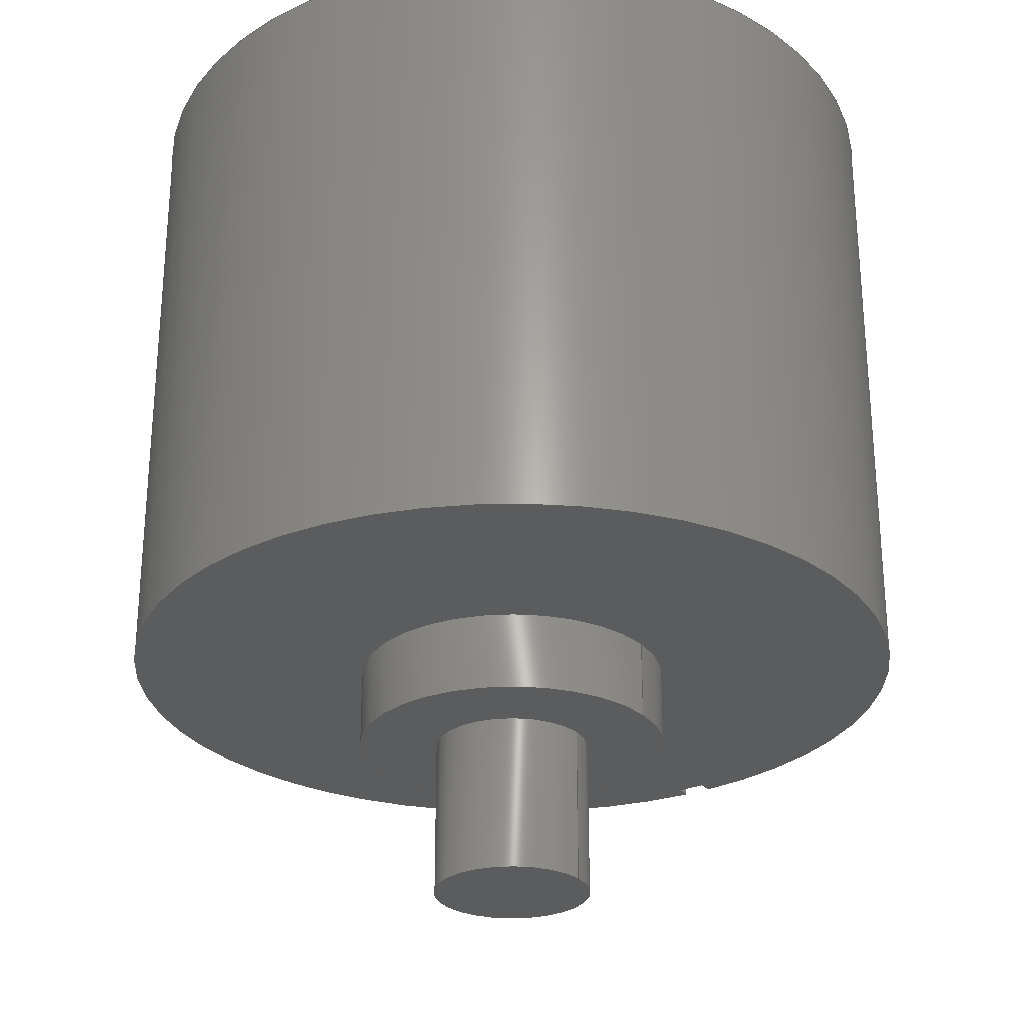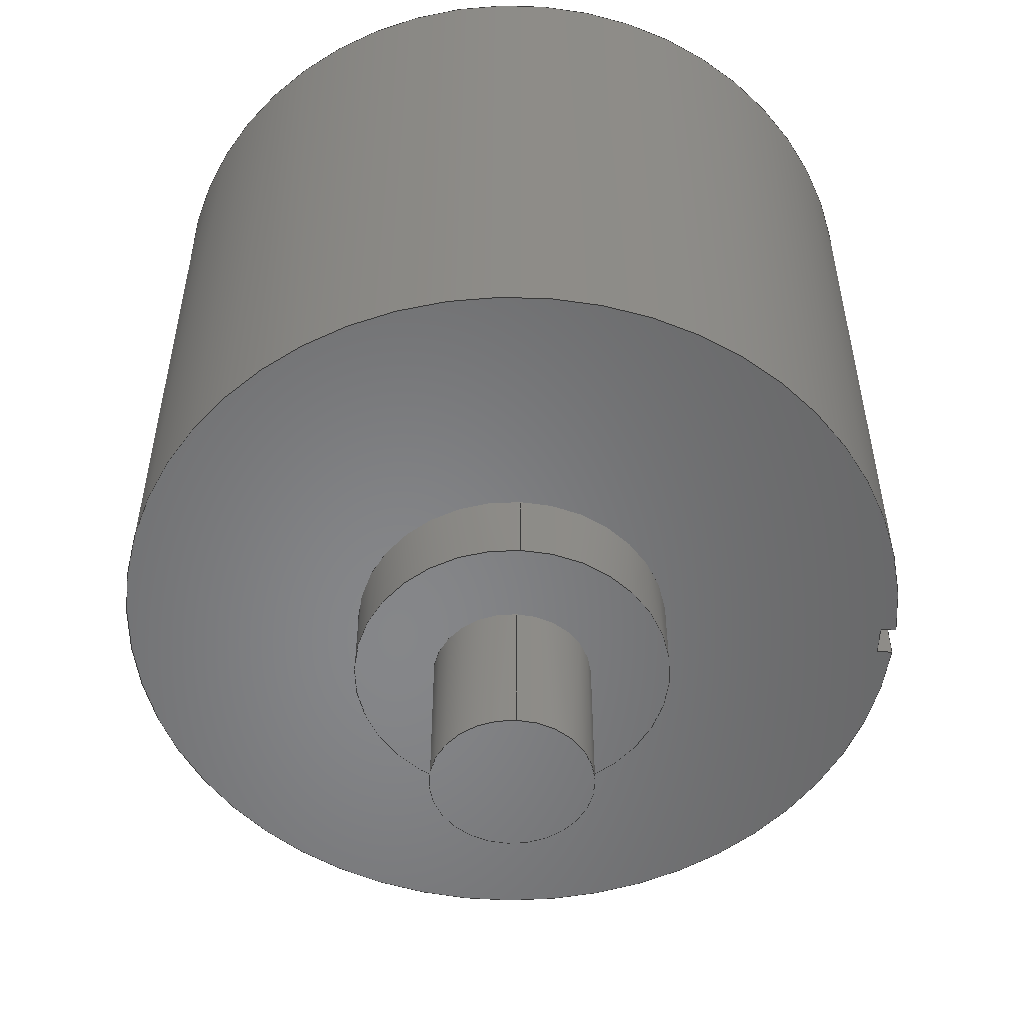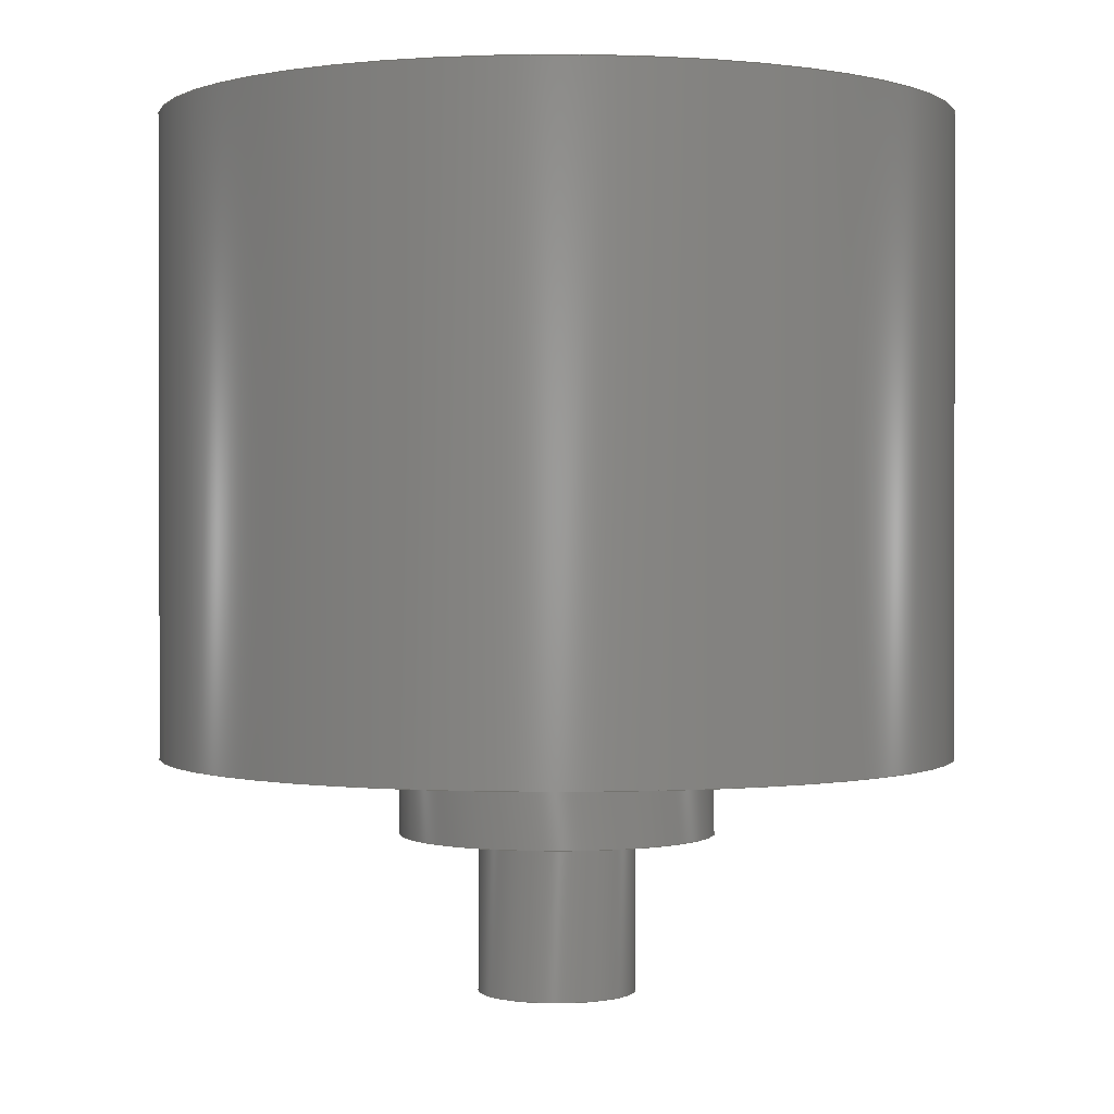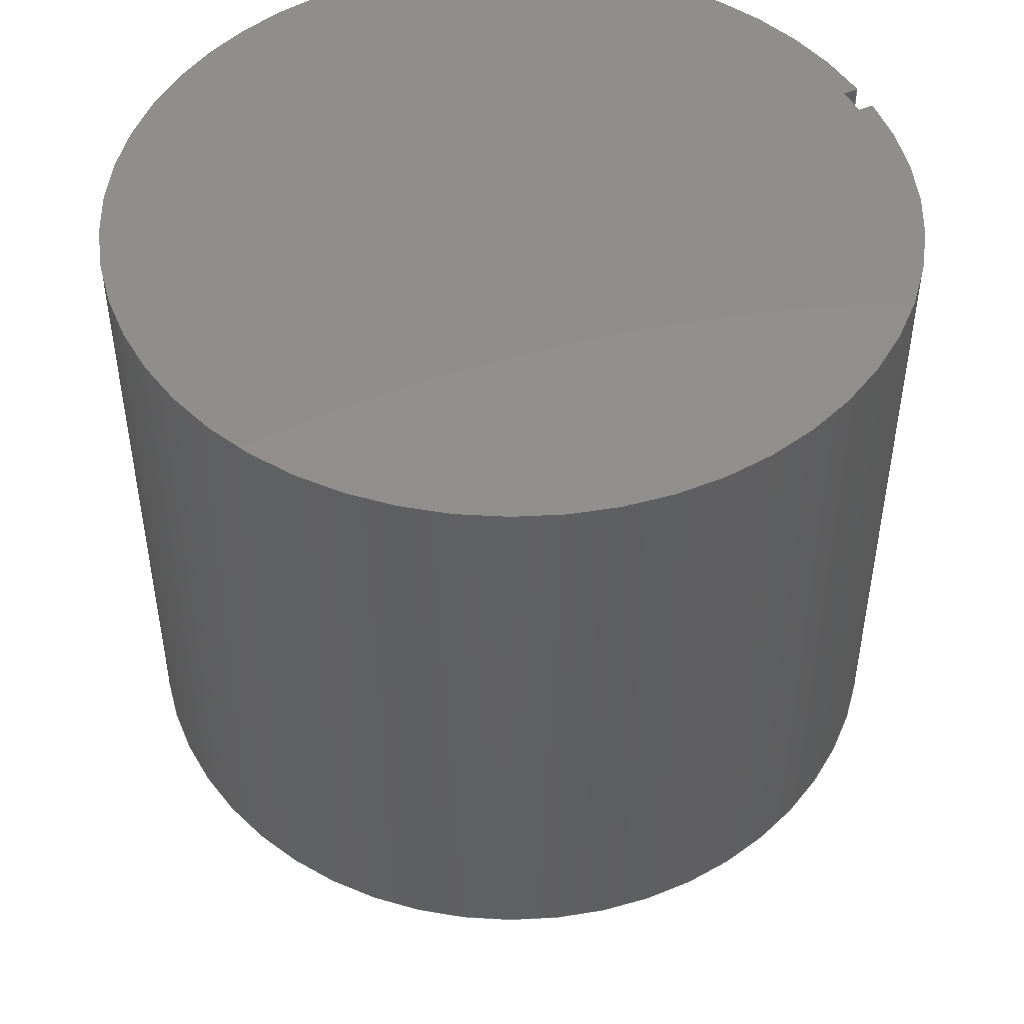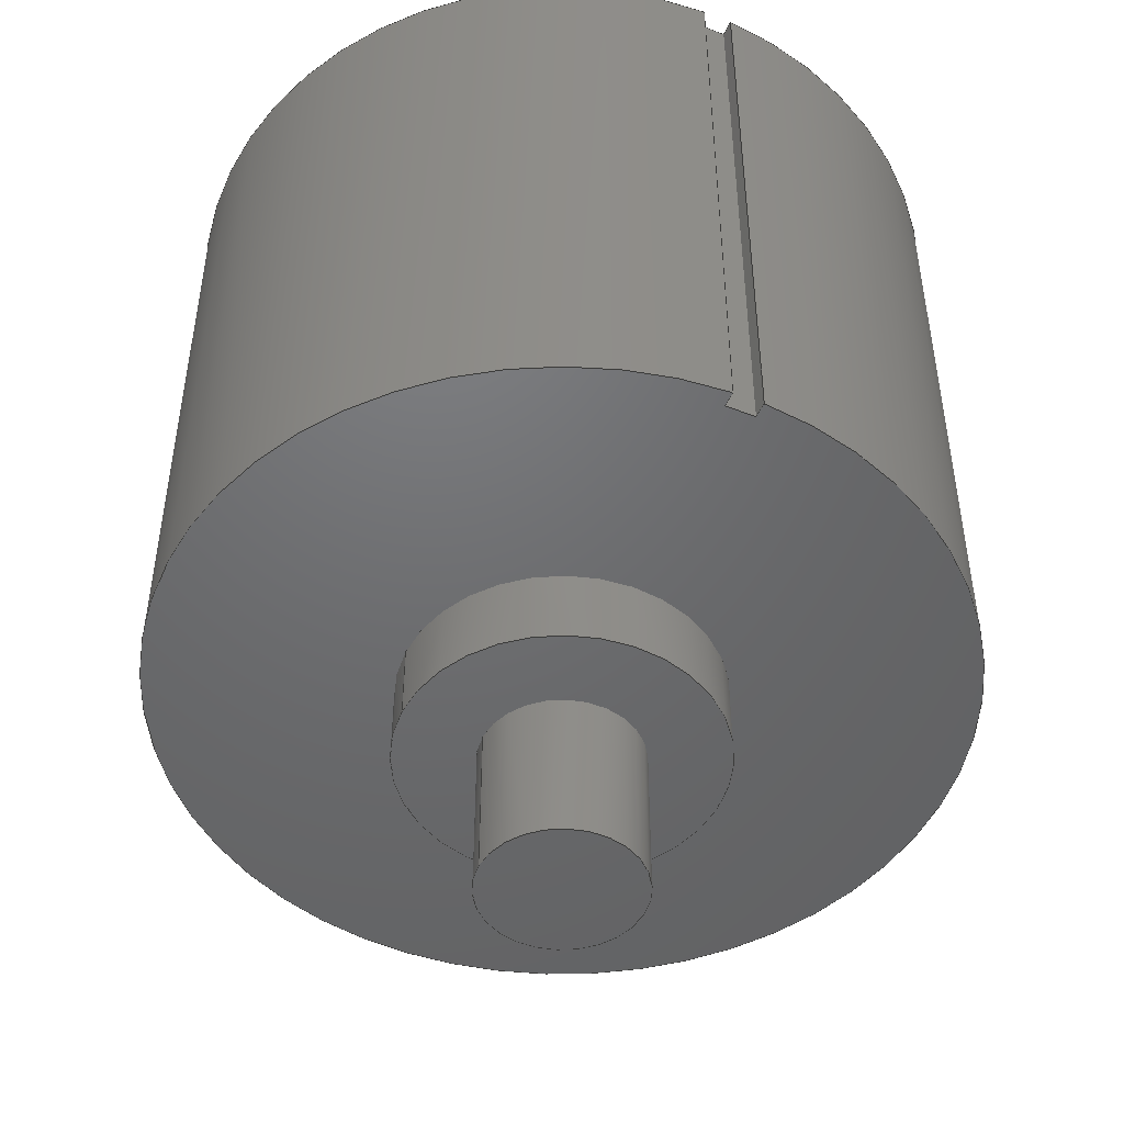
<metadata>
{"format":"step","ext":"step","renderer":"f3d","projection":"perspective","resolution":1024,"background":"white","views":[{"elev":-27.5,"azim":33.2,"up":"+Z"},{"elev":-53.6,"azim":87.0,"up":"+Z"},{"elev":0.6,"azim":-69.9,"up":"+Z"},{"elev":48.1,"azim":64.1,"up":"+Z"},{"elev":-48.5,"azim":156.1,"up":"+Z"}]}
</metadata>
<code>
ISO-10303-21;
DATA;
#1=MECHANICAL_DESIGN_GEOMETRIC_PRESENTATION_REPRESENTATION('',(#4),#266);
#2=SHAPE_REPRESENTATION_RELATIONSHIP('SRR','None',#273,#3);
#3=ADVANCED_BREP_SHAPE_REPRESENTATION('',(#5),#265);
#4=STYLED_ITEM('',(#282),#5);
#5=MANIFOLD_SOLID_BREP('Body1',#146);
#6=FACE_BOUND('',#29,.T.);
#7=FACE_BOUND('',#36,.T.);
#8=PLANE('',#163);
#9=PLANE('',#167);
#10=PLANE('',#168);
#11=PLANE('',#169);
#12=PLANE('',#170);
#13=PLANE('',#171);
#14=PLANE('',#175);
#15=FACE_OUTER_BOUND('',#25,.T.);
#16=FACE_OUTER_BOUND('',#26,.T.);
#17=FACE_OUTER_BOUND('',#27,.T.);
#18=FACE_OUTER_BOUND('',#28,.T.);
#19=FACE_OUTER_BOUND('',#30,.T.);
#20=FACE_OUTER_BOUND('',#31,.T.);
#21=FACE_OUTER_BOUND('',#32,.T.);
#22=FACE_OUTER_BOUND('',#33,.T.);
#23=FACE_OUTER_BOUND('',#34,.T.);
#24=FACE_OUTER_BOUND('',#35,.T.);
#25=EDGE_LOOP('',(#97,#98,#99,#100));
#26=EDGE_LOOP('',(#101));
#27=EDGE_LOOP('',(#102,#103,#104,#105));
#28=EDGE_LOOP('',(#106));
#29=EDGE_LOOP('',(#107));
#30=EDGE_LOOP('',(#108,#109,#110,#111));
#31=EDGE_LOOP('',(#112,#113,#114,#115));
#32=EDGE_LOOP('',(#116,#117,#118,#119));
#33=EDGE_LOOP('',(#120,#121,#122,#123));
#34=EDGE_LOOP('',(#124,#125,#126,#127));
#35=EDGE_LOOP('',(#128,#129,#130,#131));
#36=EDGE_LOOP('',(#132));
#37=LINE('',#227,#49);
#38=LINE('',#234,#50);
#39=LINE('',#240,#51);
#40=LINE('',#242,#52);
#41=LINE('',#244,#53);
#42=LINE('',#245,#54);
#43=LINE('',#248,#55);
#44=LINE('',#250,#56);
#45=LINE('',#251,#57);
#46=LINE('',#254,#58);
#47=LINE('',#256,#59);
#48=LINE('',#257,#60);
#49=VECTOR('',#182,0.5);
#50=VECTOR('',#191,1);
#51=VECTOR('',#198,1);
#52=VECTOR('',#199,1);
#53=VECTOR('',#200,1);
#54=VECTOR('',#201,1);
#55=VECTOR('',#204,1);
#56=VECTOR('',#205,1);
#57=VECTOR('',#206,1);
#58=VECTOR('',#209,1);
#59=VECTOR('',#210,1);
#60=VECTOR('',#211,1);
#61=CIRCLE('',#161,0.5);
#62=CIRCLE('',#162,0.5);
#63=CIRCLE('',#165,1);
#64=CIRCLE('',#166,1);
#65=CIRCLE('',#172,2.5);
#66=CIRCLE('',#174,2.5);
#67=VERTEX_POINT('',#224);
#68=VERTEX_POINT('',#226);
#69=VERTEX_POINT('',#231);
#70=VERTEX_POINT('',#233);
#71=VERTEX_POINT('',#238);
#72=VERTEX_POINT('',#239);
#73=VERTEX_POINT('',#241);
#74=VERTEX_POINT('',#243);
#75=VERTEX_POINT('',#247);
#76=VERTEX_POINT('',#249);
#77=VERTEX_POINT('',#253);
#78=VERTEX_POINT('',#255);
#79=EDGE_CURVE('',#67,#67,#61,.T.);
#80=EDGE_CURVE('',#67,#68,#37,.T.);
#81=EDGE_CURVE('',#68,#68,#62,.T.);
#82=EDGE_CURVE('',#69,#69,#63,.T.);
#83=EDGE_CURVE('',#69,#70,#38,.T.);
#84=EDGE_CURVE('',#70,#70,#64,.T.);
#85=EDGE_CURVE('',#71,#72,#39,.T.);
#86=EDGE_CURVE('',#71,#73,#40,.T.);
#87=EDGE_CURVE('',#74,#73,#41,.T.);
#88=EDGE_CURVE('',#72,#74,#42,.T.);
#89=EDGE_CURVE('',#75,#71,#43,.T.);
#90=EDGE_CURVE('',#75,#76,#44,.T.);
#91=EDGE_CURVE('',#73,#76,#45,.T.);
#92=EDGE_CURVE('',#77,#75,#46,.T.);
#93=EDGE_CURVE('',#78,#77,#47,.T.);
#94=EDGE_CURVE('',#76,#78,#48,.T.);
#95=EDGE_CURVE('',#78,#74,#65,.T.);
#96=EDGE_CURVE('',#77,#72,#66,.T.);
#97=ORIENTED_EDGE('',*,*,#79,.F.);
#98=ORIENTED_EDGE('',*,*,#80,.T.);
#99=ORIENTED_EDGE('',*,*,#81,.F.);
#100=ORIENTED_EDGE('',*,*,#80,.F.);
#101=ORIENTED_EDGE('',*,*,#79,.T.);
#102=ORIENTED_EDGE('',*,*,#82,.F.);
#103=ORIENTED_EDGE('',*,*,#83,.T.);
#104=ORIENTED_EDGE('',*,*,#84,.F.);
#105=ORIENTED_EDGE('',*,*,#83,.F.);
#106=ORIENTED_EDGE('',*,*,#82,.T.);
#107=ORIENTED_EDGE('',*,*,#81,.T.);
#108=ORIENTED_EDGE('',*,*,#85,.F.);
#109=ORIENTED_EDGE('',*,*,#86,.T.);
#110=ORIENTED_EDGE('',*,*,#87,.F.);
#111=ORIENTED_EDGE('',*,*,#88,.F.);
#112=ORIENTED_EDGE('',*,*,#89,.F.);
#113=ORIENTED_EDGE('',*,*,#90,.T.);
#114=ORIENTED_EDGE('',*,*,#91,.F.);
#115=ORIENTED_EDGE('',*,*,#86,.F.);
#116=ORIENTED_EDGE('',*,*,#92,.F.);
#117=ORIENTED_EDGE('',*,*,#93,.F.);
#118=ORIENTED_EDGE('',*,*,#94,.F.);
#119=ORIENTED_EDGE('',*,*,#90,.F.);
#120=ORIENTED_EDGE('',*,*,#87,.T.);
#121=ORIENTED_EDGE('',*,*,#91,.T.);
#122=ORIENTED_EDGE('',*,*,#94,.T.);
#123=ORIENTED_EDGE('',*,*,#95,.T.);
#124=ORIENTED_EDGE('',*,*,#88,.T.);
#125=ORIENTED_EDGE('',*,*,#95,.F.);
#126=ORIENTED_EDGE('',*,*,#93,.T.);
#127=ORIENTED_EDGE('',*,*,#96,.T.);
#128=ORIENTED_EDGE('',*,*,#85,.T.);
#129=ORIENTED_EDGE('',*,*,#96,.F.);
#130=ORIENTED_EDGE('',*,*,#92,.T.);
#131=ORIENTED_EDGE('',*,*,#89,.T.);
#132=ORIENTED_EDGE('',*,*,#84,.T.);
#133=CYLINDRICAL_SURFACE('',#160,0.5);
#134=CYLINDRICAL_SURFACE('',#164,1);
#135=CYLINDRICAL_SURFACE('',#173,2.5);
#136=ADVANCED_FACE('',(#15),#133,.T.);
#137=ADVANCED_FACE('',(#16),#8,.T.);
#138=ADVANCED_FACE('',(#17),#134,.T.);
#139=ADVANCED_FACE('',(#18,#6),#9,.T.);
#140=ADVANCED_FACE('',(#19),#10,.F.);
#141=ADVANCED_FACE('',(#20),#11,.F.);
#142=ADVANCED_FACE('',(#21),#12,.F.);
#143=ADVANCED_FACE('',(#22),#13,.T.);
#144=ADVANCED_FACE('',(#23),#135,.T.);
#145=ADVANCED_FACE('',(#24,#7),#14,.F.);
#146=CLOSED_SHELL('',(#136,#137,#138,#139,#140,#141,#142,#143,#144,#145));
#147=DERIVED_UNIT_ELEMENT(#149,1);
#148=DERIVED_UNIT_ELEMENT(#268,3);
#149=(
MASS_UNIT()
NAMED_UNIT(*)
SI_UNIT(.KILO.,.GRAM.)
);
#150=DERIVED_UNIT((#147,#148));
#151=MEASURE_REPRESENTATION_ITEM('density measure',
POSITIVE_RATIO_MEASURE(952),#150);
#152=PROPERTY_DEFINITION_REPRESENTATION(#157,#154);
#153=PROPERTY_DEFINITION_REPRESENTATION(#158,#155);
#154=REPRESENTATION('material name',(#156),#265);
#155=REPRESENTATION('density',(#151),#265);
#156=DESCRIPTIVE_REPRESENTATION_ITEM('Plastic, Opaque Black',
'Plastic, Opaque Black');
#157=PROPERTY_DEFINITION('material property','material name',#275);
#158=PROPERTY_DEFINITION('material property','density of part',#275);
#159=AXIS2_PLACEMENT_3D('placement',#222,#176,#177);
#160=AXIS2_PLACEMENT_3D('',#223,#178,#179);
#161=AXIS2_PLACEMENT_3D('',#225,#180,#181);
#162=AXIS2_PLACEMENT_3D('',#228,#183,#184);
#163=AXIS2_PLACEMENT_3D('',#229,#185,#186);
#164=AXIS2_PLACEMENT_3D('',#230,#187,#188);
#165=AXIS2_PLACEMENT_3D('',#232,#189,#190);
#166=AXIS2_PLACEMENT_3D('',#235,#192,#193);
#167=AXIS2_PLACEMENT_3D('',#236,#194,#195);
#168=AXIS2_PLACEMENT_3D('',#237,#196,#197);
#169=AXIS2_PLACEMENT_3D('',#246,#202,#203);
#170=AXIS2_PLACEMENT_3D('',#252,#207,#208);
#171=AXIS2_PLACEMENT_3D('',#258,#212,#213);
#172=AXIS2_PLACEMENT_3D('',#259,#214,#215);
#173=AXIS2_PLACEMENT_3D('',#260,#216,#217);
#174=AXIS2_PLACEMENT_3D('',#261,#218,#219);
#175=AXIS2_PLACEMENT_3D('',#262,#220,#221);
#176=DIRECTION('axis',(0,0,1));
#177=DIRECTION('refdir',(1,0,0));
#178=DIRECTION('center_axis',(0,0,-1));
#179=DIRECTION('ref_axis',(-1,0,0));
#180=DIRECTION('center_axis',(0,0,-1));
#181=DIRECTION('ref_axis',(-1,0,0));
#182=DIRECTION('',(0,0,1));
#183=DIRECTION('center_axis',(0,0,1));
#184=DIRECTION('ref_axis',(-1,0,0));
#185=DIRECTION('center_axis',(0,0,-1));
#186=DIRECTION('ref_axis',(-1,0,0));
#187=DIRECTION('center_axis',(0,0,-1));
#188=DIRECTION('ref_axis',(-1,0,0));
#189=DIRECTION('center_axis',(0,0,-1));
#190=DIRECTION('ref_axis',(-1,0,0));
#191=DIRECTION('',(0,0,1));
#192=DIRECTION('center_axis',(0,0,1));
#193=DIRECTION('ref_axis',(-1,0,0));
#194=DIRECTION('center_axis',(0,0,-1));
#195=DIRECTION('ref_axis',(-1,0,0));
#196=DIRECTION('center_axis',(1,0,0));
#197=DIRECTION('ref_axis',(0,1,0));
#198=DIRECTION('',(0,1,0));
#199=DIRECTION('',(0,0,1));
#200=DIRECTION('',(0,-1,0));
#201=DIRECTION('',(0,0,1));
#202=DIRECTION('center_axis',(0,-1,0));
#203=DIRECTION('ref_axis',(1,0,0));
#204=DIRECTION('',(1,0,0));
#205=DIRECTION('',(0,0,1));
#206=DIRECTION('',(-1,0,0));
#207=DIRECTION('center_axis',(-1,0,0));
#208=DIRECTION('ref_axis',(0,-1,0));
#209=DIRECTION('',(0,-1,0));
#210=DIRECTION('',(0,0,-1));
#211=DIRECTION('',(0,1,0));
#212=DIRECTION('center_axis',(0,0,1));
#213=DIRECTION('ref_axis',(1,0,0));
#214=DIRECTION('center_axis',(0,0,1));
#215=DIRECTION('ref_axis',(1,0,0));
#216=DIRECTION('center_axis',(0,0,1));
#217=DIRECTION('ref_axis',(-0.00208,-1,0));
#218=DIRECTION('center_axis',(0,0,1));
#219=DIRECTION('ref_axis',(1,0,0));
#220=DIRECTION('center_axis',(0,0,1));
#221=DIRECTION('ref_axis',(1,0,0));
#222=CARTESIAN_POINT('',(0,0,0));
#223=CARTESIAN_POINT('Origin',(-25,45,-0.5));
#224=CARTESIAN_POINT('',(-24.5,45,-1.5));
#225=CARTESIAN_POINT('Origin',(-25,45,-1.5));
#226=CARTESIAN_POINT('',(-24.5,45,-0.5));
#227=CARTESIAN_POINT('',(-24.5,45,-0.5));
#228=CARTESIAN_POINT('Origin',(-25,45,-0.5));
#229=CARTESIAN_POINT('Origin',(-25,45,-1.5));
#230=CARTESIAN_POINT('Origin',(-25,45,0));
#231=CARTESIAN_POINT('',(-24,45,-0.5));
#232=CARTESIAN_POINT('Origin',(-25,45,-0.5));
#233=CARTESIAN_POINT('',(-24,45,0));
#234=CARTESIAN_POINT('',(-24,45,0));
#235=CARTESIAN_POINT('Origin',(-25,45,0));
#236=CARTESIAN_POINT('Origin',(-25,45,-0.5));
#237=CARTESIAN_POINT('Origin',(-24.9,47.4,0));
#238=CARTESIAN_POINT('',(-24.9,47.4,0));
#239=CARTESIAN_POINT('',(-24.9,47.5,0));
#240=CARTESIAN_POINT('',(-24.9,46.2,0));
#241=CARTESIAN_POINT('',(-24.9,47.4,4));
#242=CARTESIAN_POINT('',(-24.9,47.4,0));
#243=CARTESIAN_POINT('',(-24.9,47.5,4));
#244=CARTESIAN_POINT('',(-24.9,46.2,4));
#245=CARTESIAN_POINT('',(-24.9,47.5,0));
#246=CARTESIAN_POINT('Origin',(-25.09,47.4,0));
#247=CARTESIAN_POINT('',(-25.09,47.4,0));
#248=CARTESIAN_POINT('',(-25.04,47.4,0));
#249=CARTESIAN_POINT('',(-25.09,47.4,4));
#250=CARTESIAN_POINT('',(-25.09,47.4,0));
#251=CARTESIAN_POINT('',(-25.04,47.4,4));
#252=CARTESIAN_POINT('Origin',(-25.09,47.5,0));
#253=CARTESIAN_POINT('',(-25.09,47.5,0));
#254=CARTESIAN_POINT('',(-25.09,46.25,0));
#255=CARTESIAN_POINT('',(-25.09,47.5,4));
#256=CARTESIAN_POINT('',(-25.09,47.5,0));
#257=CARTESIAN_POINT('',(-25.09,46.25,4));
#258=CARTESIAN_POINT('Origin',(-25,45,4));
#259=CARTESIAN_POINT('Origin',(-25,45,4));
#260=CARTESIAN_POINT('Origin',(-25,45,0));
#261=CARTESIAN_POINT('Origin',(-25,45,0));
#262=CARTESIAN_POINT('Origin',(-25,45,0));
#263=UNCERTAINTY_MEASURE_WITH_UNIT(LENGTH_MEASURE(0.001),#267,
'DISTANCE_ACCURACY_VALUE',
'Maximum model space distance between geometric entities at asserted c
onnectivities');
#264=UNCERTAINTY_MEASURE_WITH_UNIT(LENGTH_MEASURE(0.001),#267,
'DISTANCE_ACCURACY_VALUE',
'Maximum model space distance between geometric entities at asserted c
onnectivities');
#265=(
GEOMETRIC_REPRESENTATION_CONTEXT(3)
GLOBAL_UNCERTAINTY_ASSIGNED_CONTEXT((#263))
GLOBAL_UNIT_ASSIGNED_CONTEXT((#267,#269,#270))
REPRESENTATION_CONTEXT('','3D')
);
#266=(
GEOMETRIC_REPRESENTATION_CONTEXT(3)
GLOBAL_UNCERTAINTY_ASSIGNED_CONTEXT((#264))
GLOBAL_UNIT_ASSIGNED_CONTEXT((#267,#269,#270))
REPRESENTATION_CONTEXT('','3D')
);
#267=(
LENGTH_UNIT()
NAMED_UNIT(*)
SI_UNIT(.CENTI.,.METRE.)
);
#268=(
LENGTH_UNIT()
NAMED_UNIT(*)
SI_UNIT($,.METRE.)
);
#269=(
NAMED_UNIT(*)
PLANE_ANGLE_UNIT()
SI_UNIT($,.RADIAN.)
);
#270=(
NAMED_UNIT(*)
SI_UNIT($,.STERADIAN.)
SOLID_ANGLE_UNIT()
);
#271=SHAPE_DEFINITION_REPRESENTATION(#272,#273);
#272=PRODUCT_DEFINITION_SHAPE('',$,#275);
#273=SHAPE_REPRESENTATION('',(#159),#265);
#274=PRODUCT_DEFINITION_CONTEXT('part definition',#279,'design');
#275=PRODUCT_DEFINITION('knob','knob',#276,#274);
#276=PRODUCT_DEFINITION_FORMATION('',$,#281);
#277=PRODUCT_RELATED_PRODUCT_CATEGORY('knob','knob',(#281));
#278=APPLICATION_PROTOCOL_DEFINITION('international standard',
'automotive_design',2009,#279);
#279=APPLICATION_CONTEXT(
'Core Data for Automotive Mechanical Design Process');
#280=PRODUCT_CONTEXT('part definition',#279,'mechanical');
#281=PRODUCT('knob','knob',$,(#280));
#282=PRESENTATION_STYLE_ASSIGNMENT((#283));
#283=SURFACE_STYLE_USAGE(.BOTH.,#284);
#284=SURFACE_SIDE_STYLE('',(#285));
#285=SURFACE_STYLE_FILL_AREA(#286);
#286=FILL_AREA_STYLE('Plastic - Glossy (Black)',(#287));
#287=FILL_AREA_STYLE_COLOUR('Plastic - Glossy (Black)',#288);
#288=COLOUR_RGB('Plastic - Glossy (Black)',0.09804,0.09804,
0.09804);
ENDSEC;
END-ISO-10303-21;

</code>
